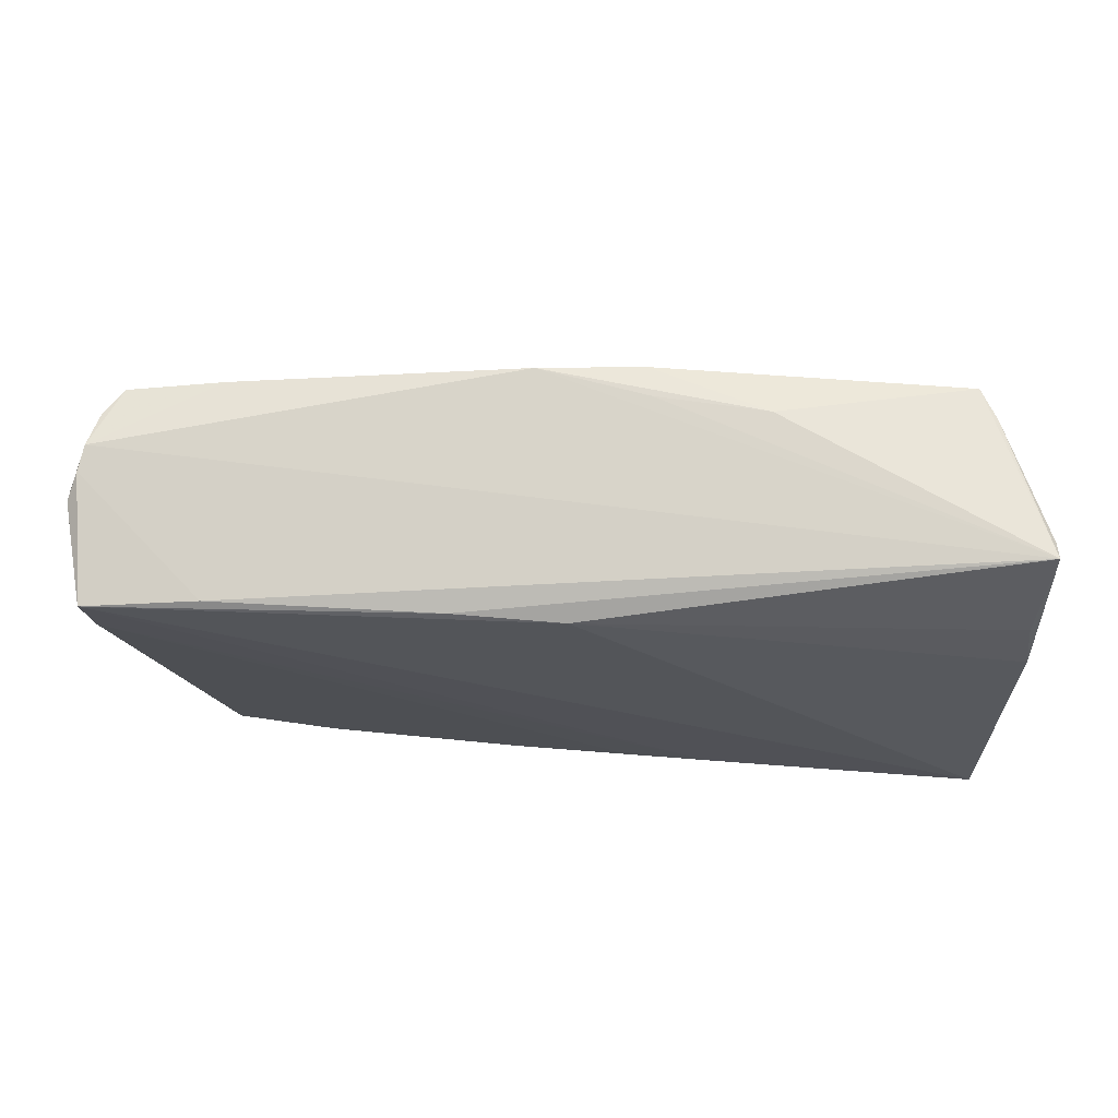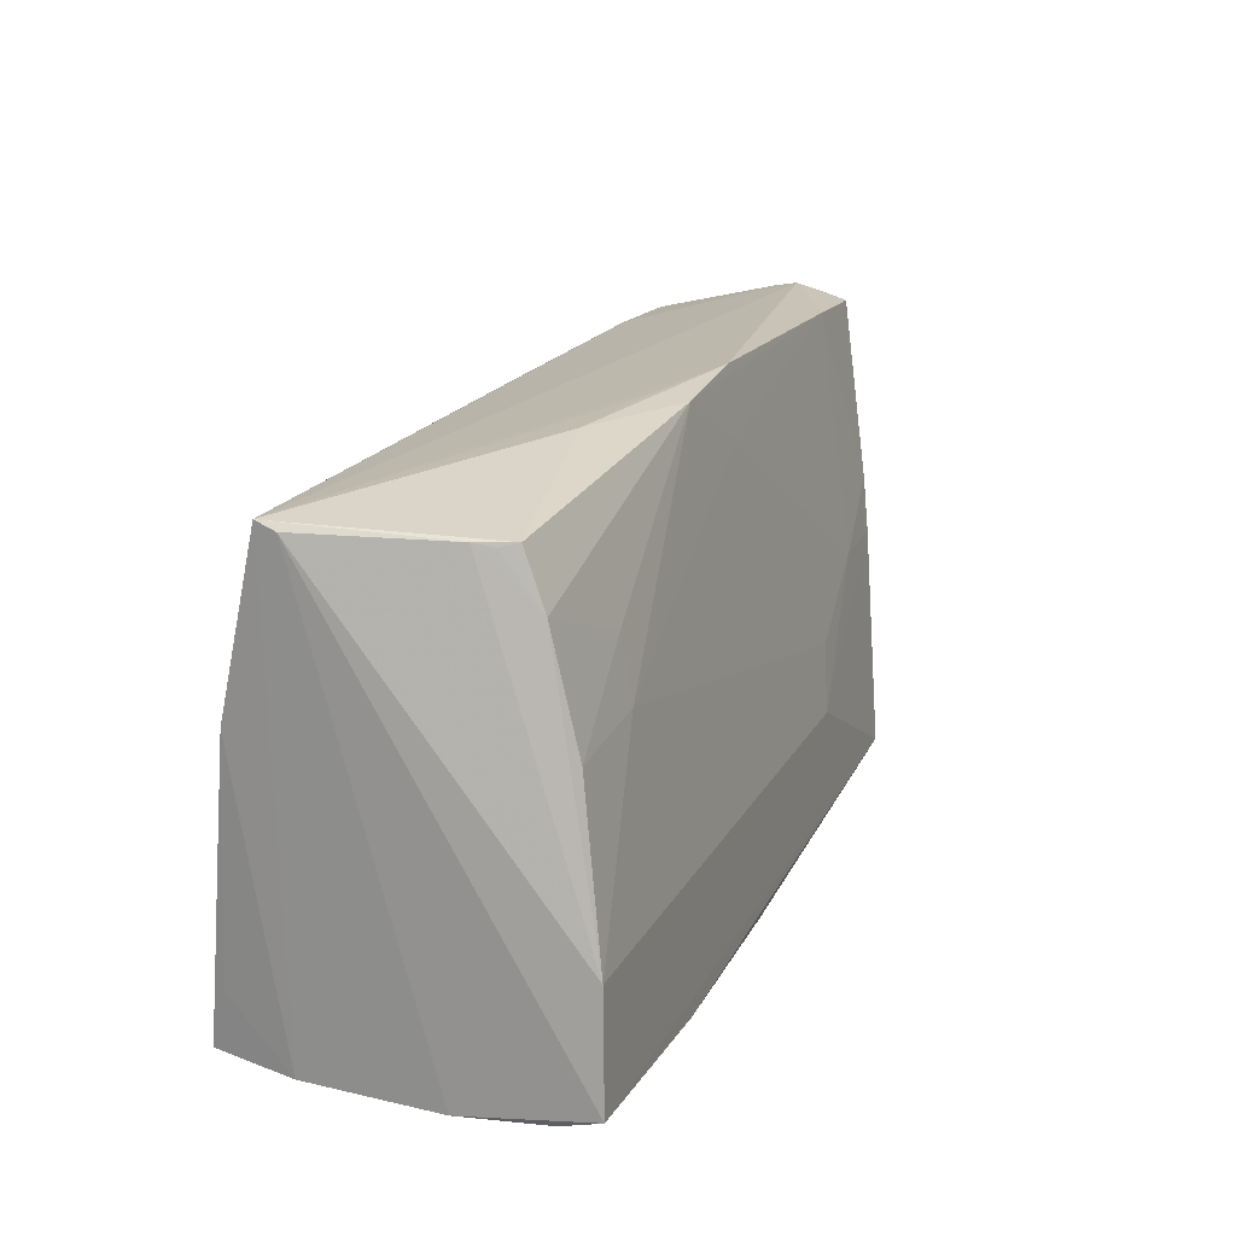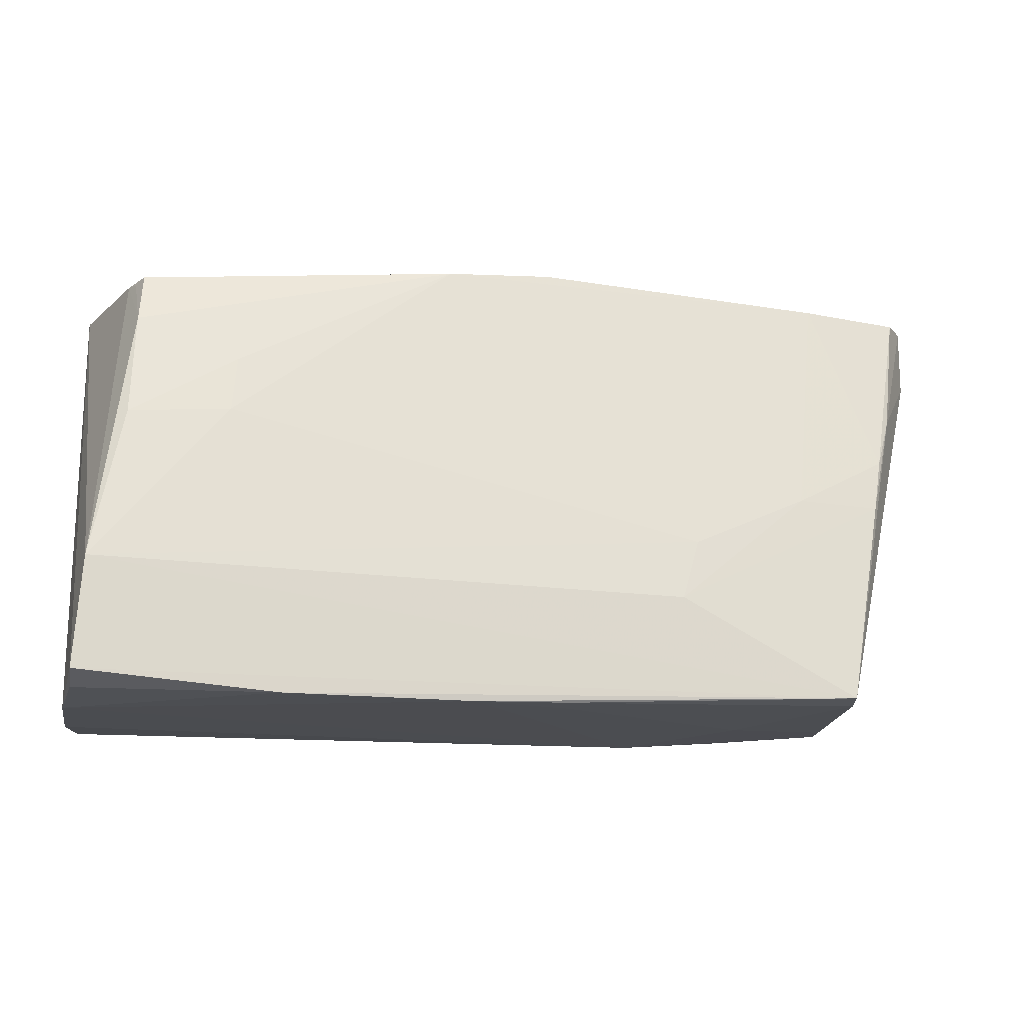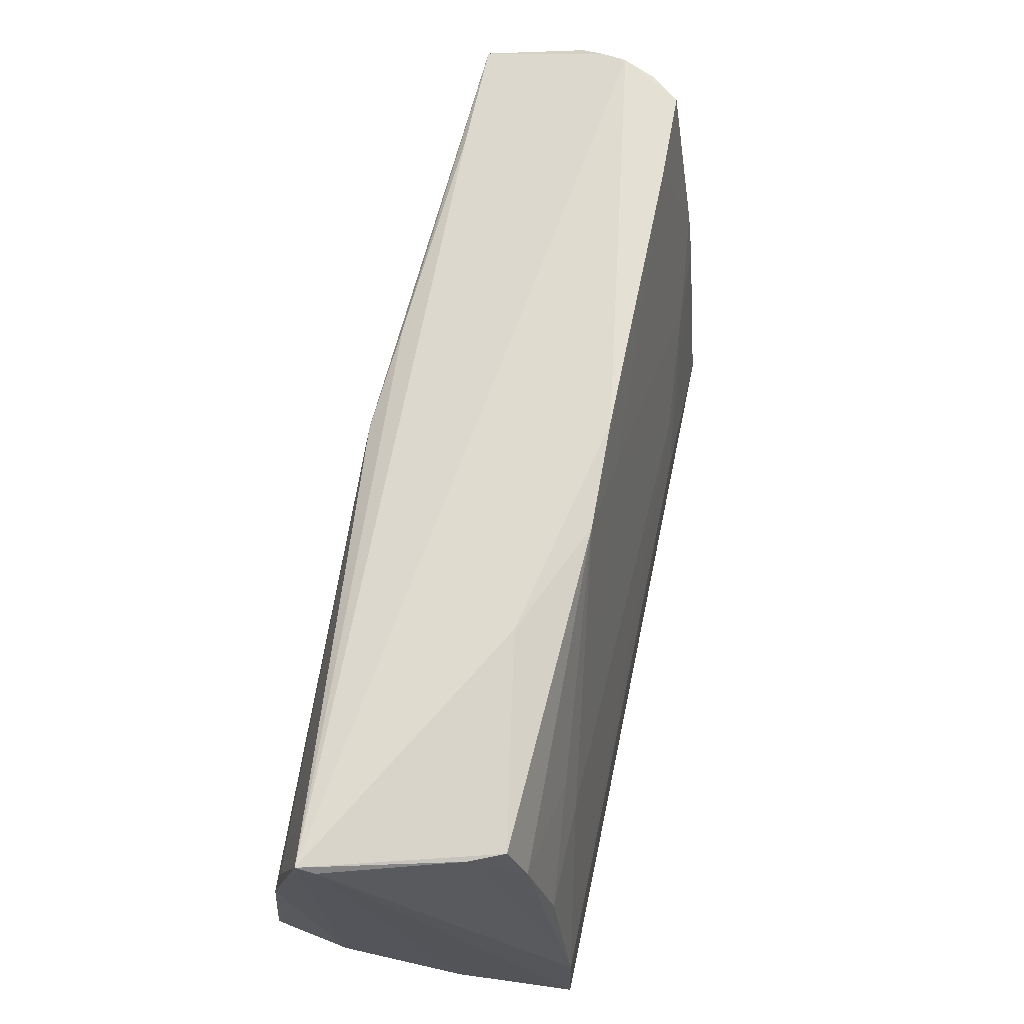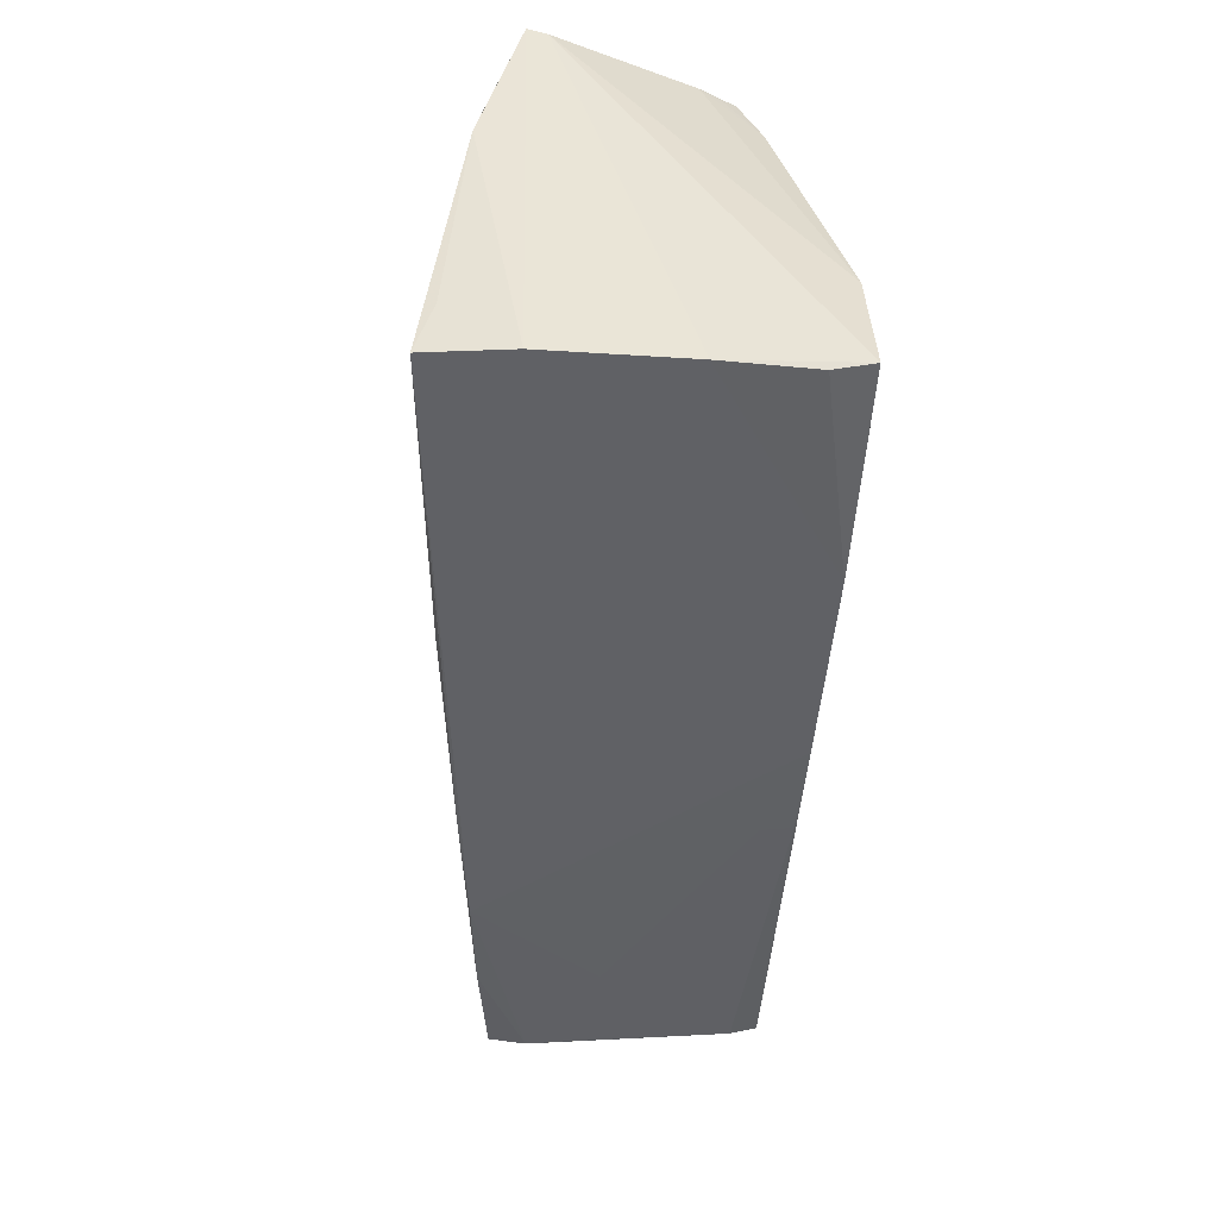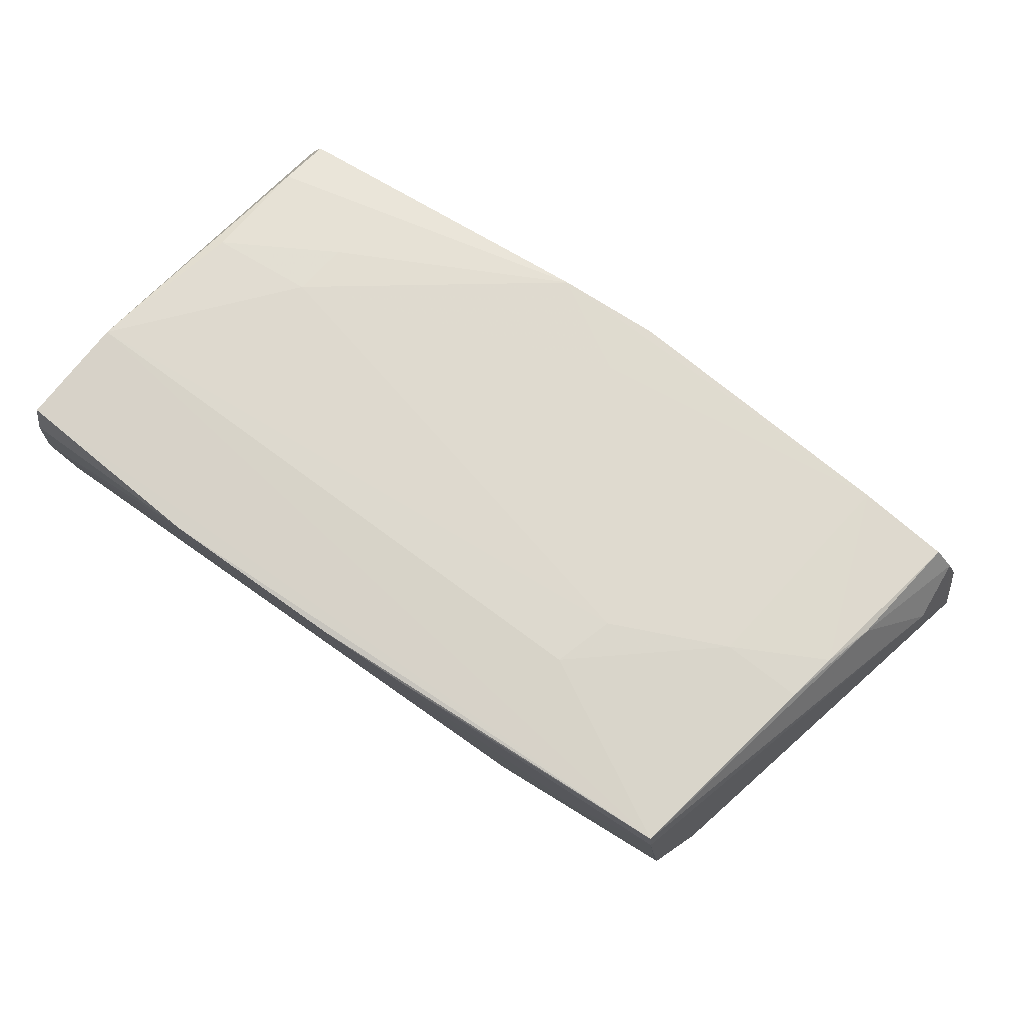
<metadata>
{"format":"obj","ext":"obj","renderer":"f3d","projection":"perspective","resolution":1024,"background":"white","views":[{"elev":-23.6,"azim":-179.3,"up":"+Z"},{"elev":20.0,"azim":-68.6,"up":"+Y"},{"elev":-15.6,"azim":-11.5,"up":"+Y"},{"elev":68.7,"azim":-77.4,"up":"+Y"},{"elev":-47.3,"azim":-93.4,"up":"+Y"},{"elev":79.3,"azim":34.8,"up":"+Z"}]}
</metadata>
<code>
v -0.05936 0.01457 -0.01646
v -0.05846 -0.01454 0.02138
v 0.003349 -0.03093 0.02082
v 0.04646 -0.02958 -0.007574
v 0.04936 0.005441 0.01588
v 0.03319 -0.03 -0.01385
v 0.05827 0.02888 0.003122
v -0.02117 -0.0289 -0.0193
v 0.05766 0.01696 -0.01604
v -0.06052 -0.03122 0.005727
v -0.06052 0.0286 -0.01279
v -0.06052 0.02762 -0.01035
v 0.04311 -0.02943 0.01747
v 0.01902 -0.01622 0.0205
v 0.002655 0.03122 0.01226
v 0.0568 0.0282 0.007603
v 0.003851 -0.03102 0.01702
v 0.03698 -0.001168 0.01757
v -0.04031 0.01442 0.01604
v 0.01992 -0.0309 -0.0149
v 0.01333 0.02456 -0.01788
v 0.05773 0.02032 0.005389
v 0.04798 -0.001511 0.01701
v 0.02155 -0.008234 0.01922
v -0.05946 -0.0305 0.01696
v 0.04904 -0.0233 -0.01136
v -0.06041 0.006747 -0.01776
v -0.001376 0.02365 -0.01889
v -0.06051 -0.03093 -0.01148
v -0.008375 -0.02823 -0.01819
v -0.05416 0.02648 0.009246
v 0.005948 -0.03019 -0.01659
v 0.05847 0.02396 -0.01647
v -0.0119 0.03087 0.008399
v -0.009087 -0.03122 0.0212
v 0.001048 0.02303 0.01391
v -0.05363 0.02003 0.01397
v 0.04686 -0.02877 -0.01221
v 0.0516 0.01214 0.01408
v -0.01131 0.03031 0.0128
v 0.05914 0.0281 -0.0001486
v 0.03174 -0.03039 0.0008012
v -0.0531 0.02694 0.01125
v -0.05948 -0.02294 -0.01987
v 0.06052 0.02608 -0.003243
v -0.04106 0.006908 0.01773
v 0.04245 -0.02895 0.02073
v -0.02667 0.03065 0.006249
v -0.03371 -0.03107 0.02166
v -0.05948 -0.029 0.02191
v 0.05405 0.02797 0.01126
v -0.05507 0.02702 0.006852
v 0.04336 0.02499 -0.01625
v 0.04565 -0.02965 -0.003271
v -0.05429 0.005798 0.01769
v -0.05895 -0.03026 -0.02191
v 0.04137 0.02898 0.01173
f 28 33 56
f 9 33 45
f 49 25 10
f 26 9 45
f 38 9 26
f 27 28 56
f 32 20 56
f 56 20 29
f 20 10 29
f 29 10 11
f 11 27 29
f 48 34 11
f 50 25 49
f 49 47 50
f 47 2 50
f 50 10 25
f 40 48 43
f 43 48 11
f 12 50 2
f 11 10 12
f 10 50 12
f 22 26 45
f 7 53 11
f 49 10 35
f 35 47 49
f 35 3 47
f 35 10 20
f 38 26 4
f 20 4 42
f 42 4 54
f 11 28 1
f 1 27 11
f 28 27 1
f 33 28 21
f 21 53 33
f 21 28 11
f 11 53 21
f 8 32 56
f 56 33 8
f 33 9 8
f 44 27 56
f 56 29 44
f 44 29 27
f 2 24 46
f 14 2 47
f 14 24 2
f 51 7 57
f 51 57 5
f 52 12 2
f 52 43 11
f 11 12 52
f 16 22 45
f 45 7 16
f 16 7 51
f 45 33 41
f 41 7 45
f 33 53 41
f 53 7 41
f 38 4 6
f 6 4 20
f 20 32 6
f 6 9 38
f 6 32 9
f 54 4 13
f 13 42 54
f 13 4 26
f 47 3 13
f 3 42 13
f 13 22 47
f 26 22 13
f 20 42 17
f 17 42 3
f 17 35 20
f 3 35 17
f 9 32 30
f 30 8 9
f 32 8 30
f 2 46 55
f 36 57 40
f 40 46 36
f 36 46 24
f 15 57 7
f 11 34 15
f 15 7 11
f 40 57 15
f 15 48 40
f 34 48 15
f 47 22 39
f 22 16 39
f 51 5 39
f 39 16 51
f 24 14 18
f 18 5 57
f 18 36 24
f 57 36 18
f 37 52 2
f 2 55 37
f 40 43 37
f 19 46 40
f 19 55 46
f 40 37 19
f 19 37 55
f 47 39 23
f 23 39 5
f 5 18 23
f 23 14 47
f 23 18 14
f 43 52 31
f 31 37 43
f 52 37 31

</code>
